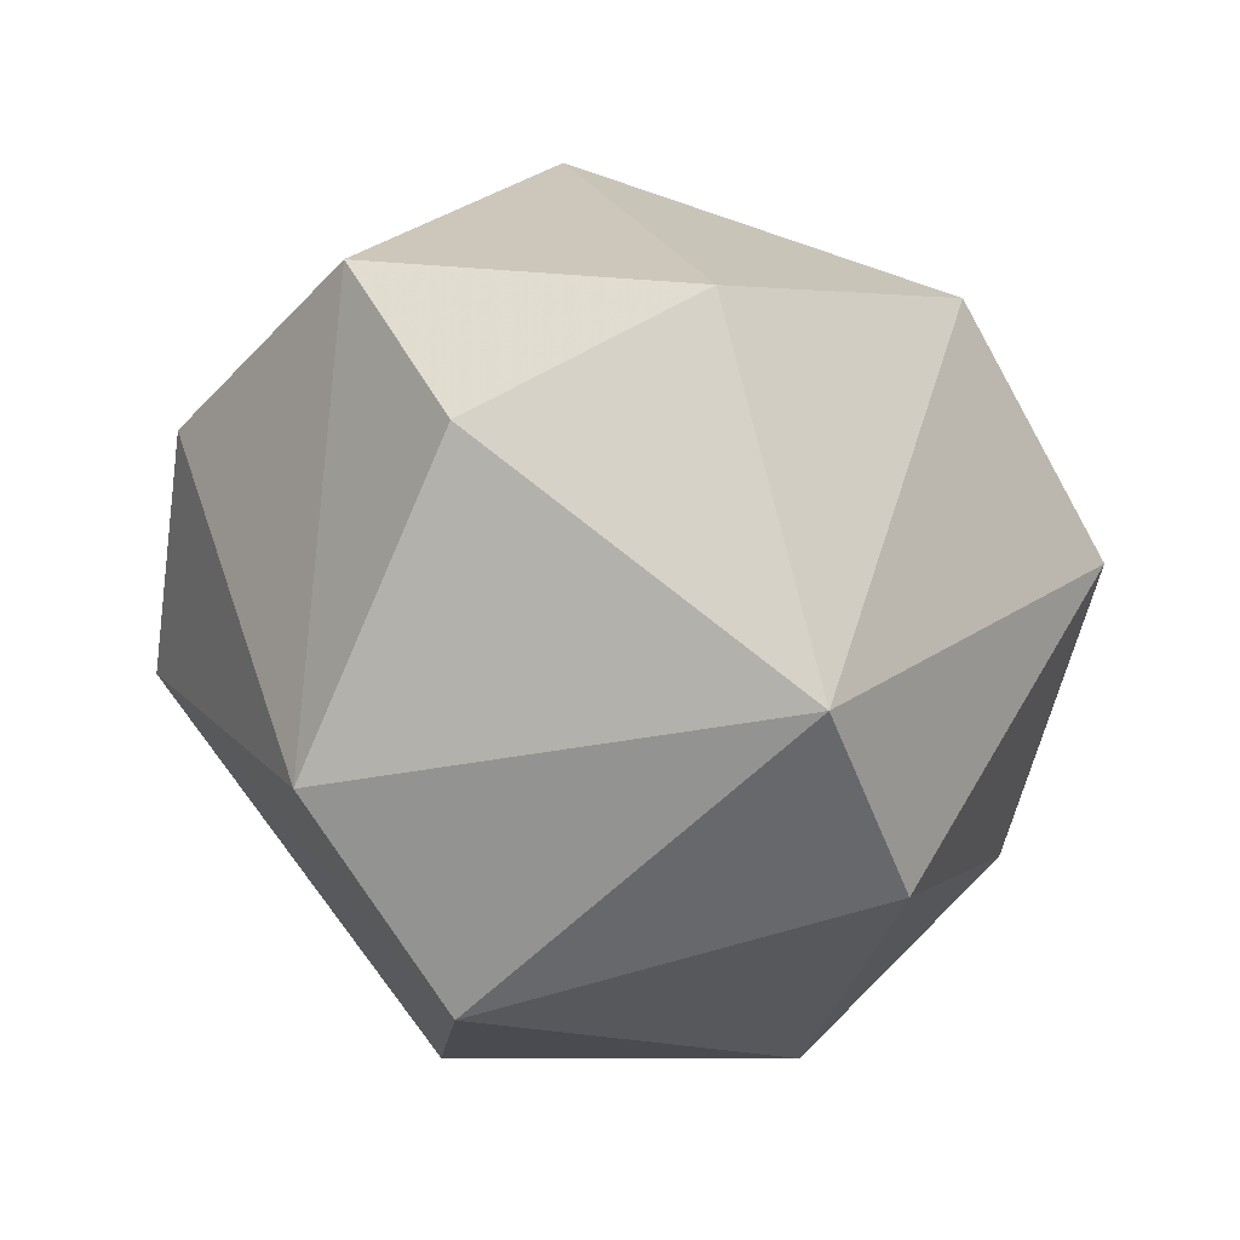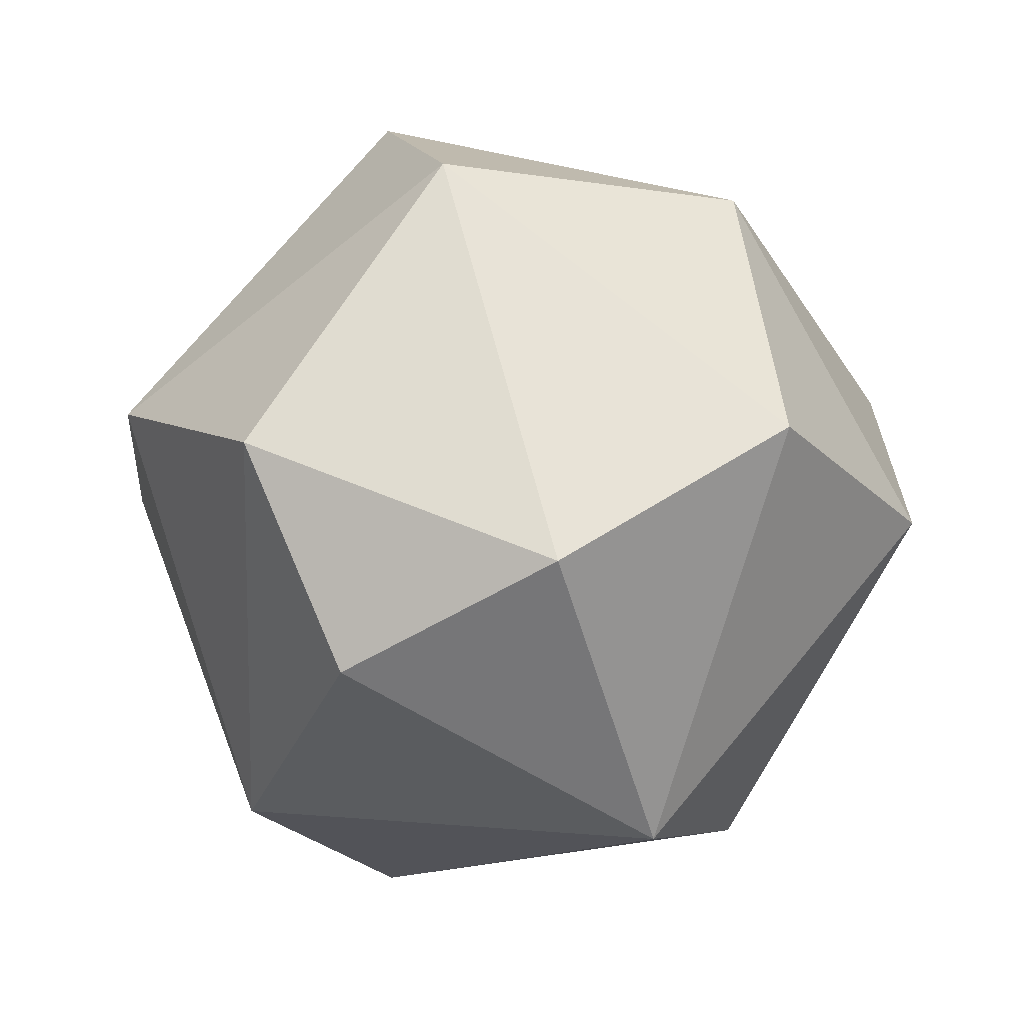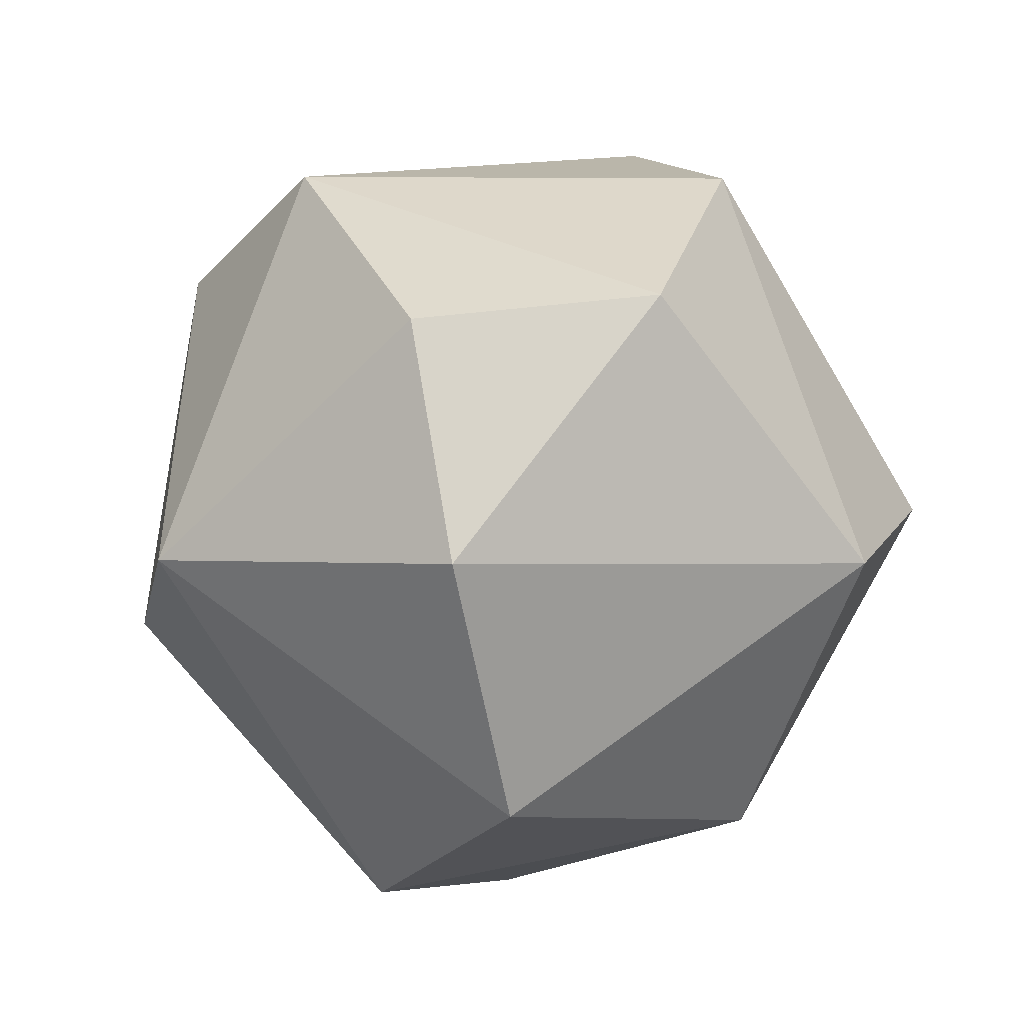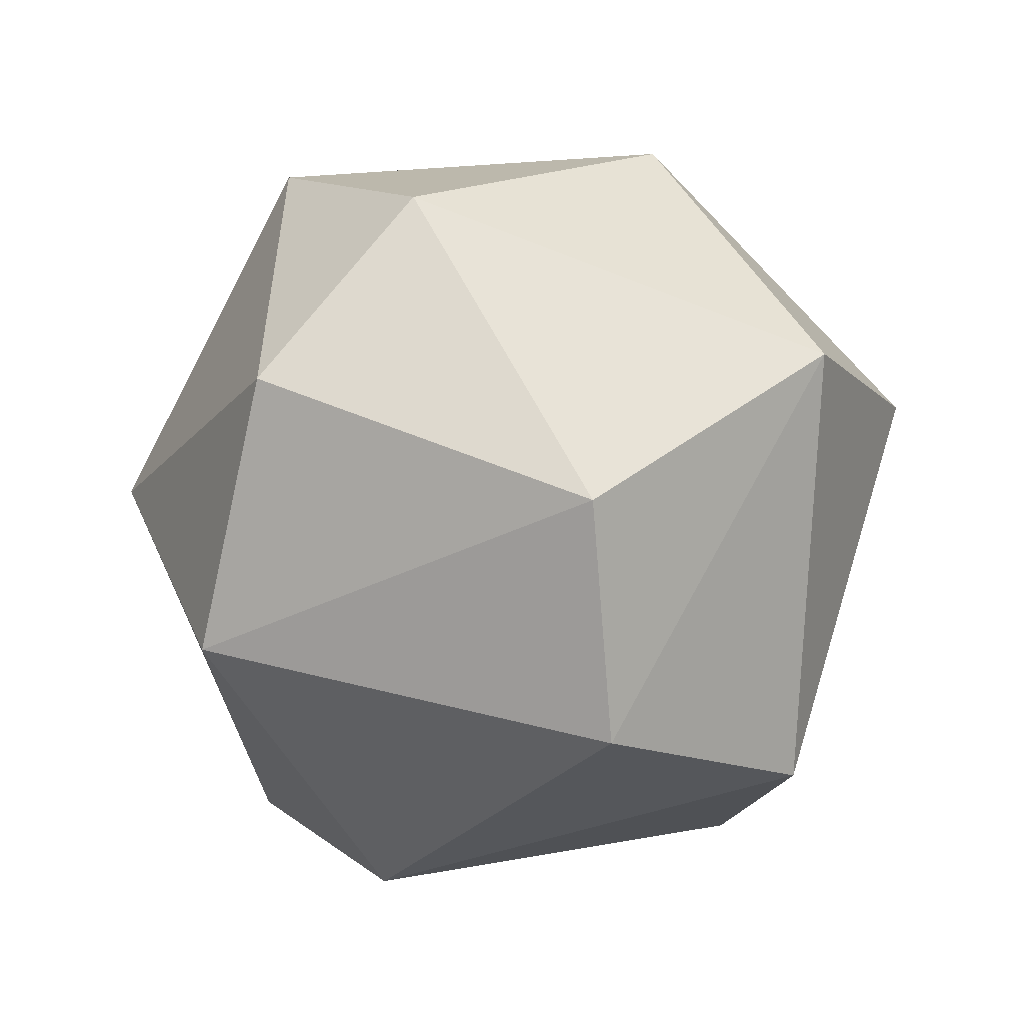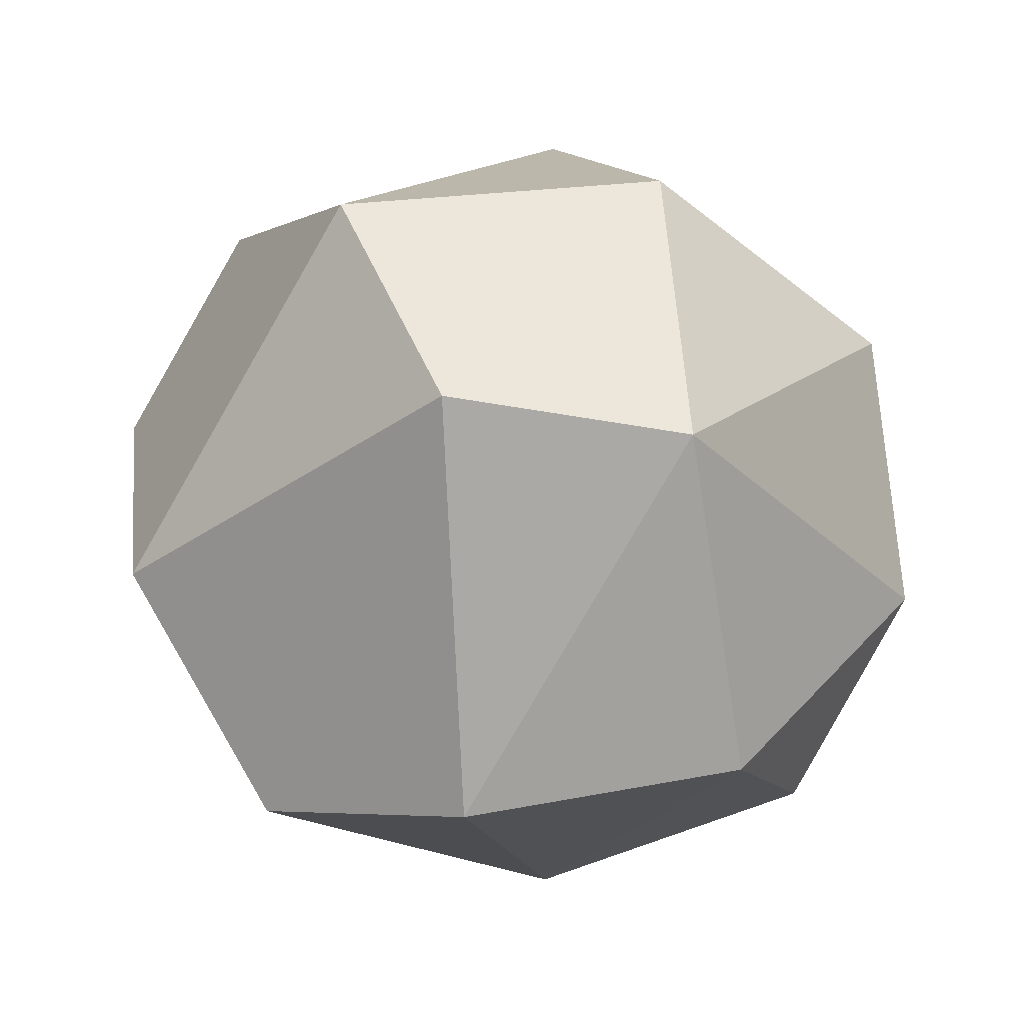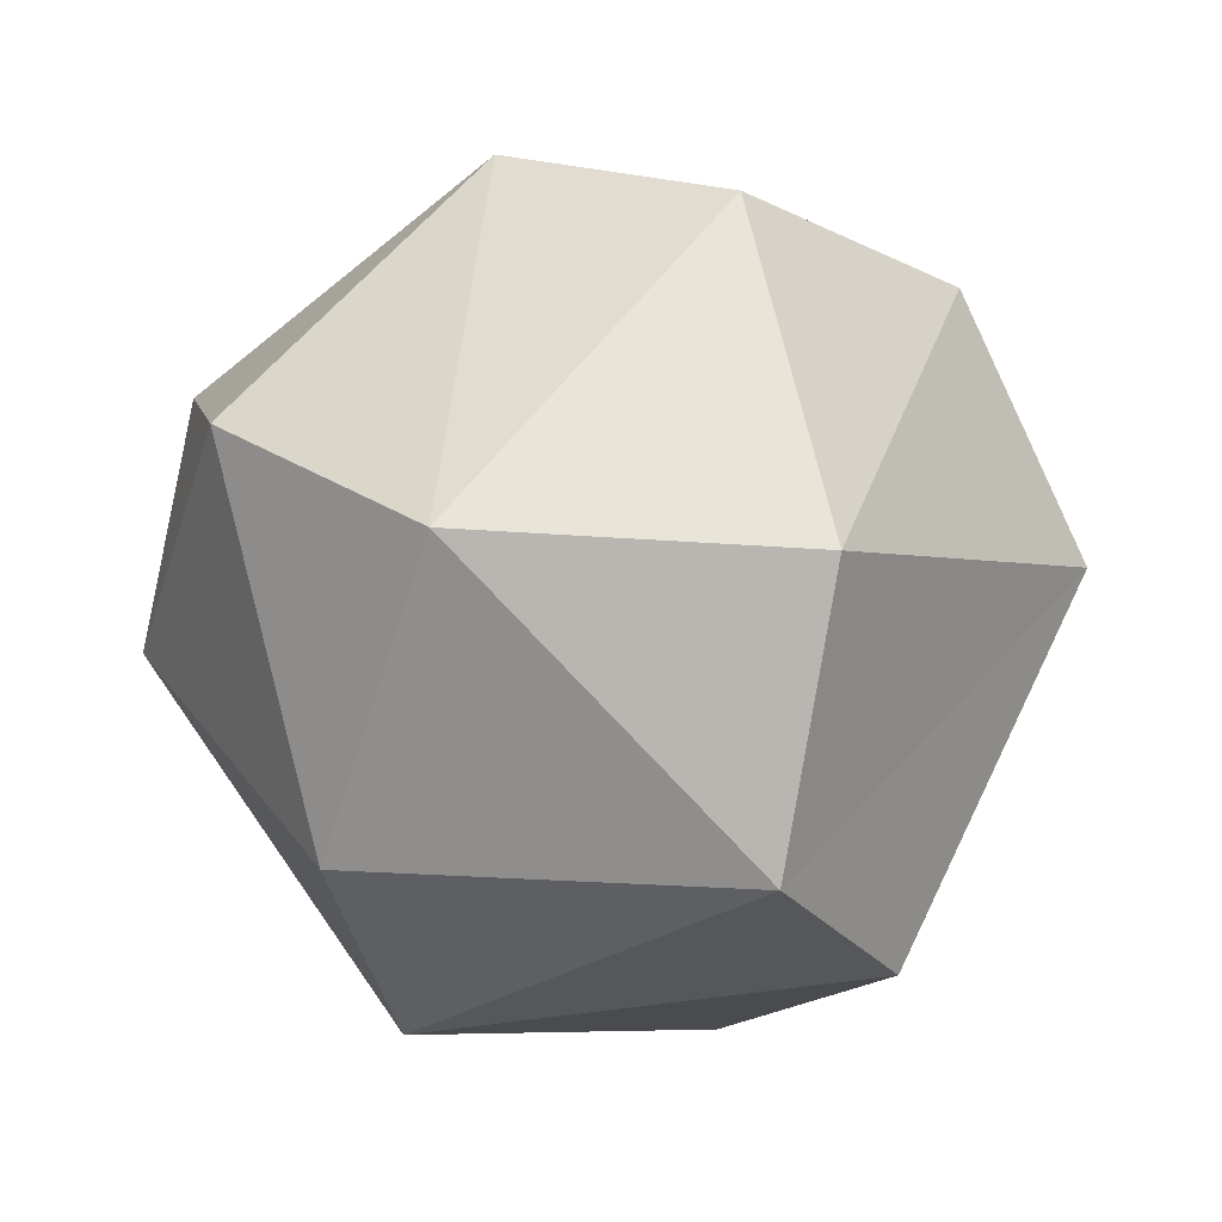
<metadata>
{"format":"obj","ext":"obj","renderer":"f3d","projection":"perspective","resolution":1024,"background":"white","views":[{"elev":-38.5,"azim":-166.5,"up":"+Z"},{"elev":6.0,"azim":-162.0,"up":"+Z"},{"elev":73.9,"azim":-71.5,"up":"+Y"},{"elev":-78.9,"azim":-57.1,"up":"+Y"},{"elev":59.3,"azim":128.1,"up":"+Z"},{"elev":-57.2,"azim":9.1,"up":"+Z"}]}
</metadata>
<code>
o Icosphere
v -0.2352 -0.7007 -0.724
v 0.003618 0.5238 0.8923
v -0.8475 0.5238 0.2792
v -0.5274 0.5238 -0.7197
v 0.5215 0.5238 -0.724
v 0.8497 0.5238 0.2723
v 0.08847 0.9943 -0.2723
v -0.08847 -0.9943 0.2723
v -0.003618 -0.5238 0.8923
v 0.8475 -0.5238 0.2792
v 0.4189 -0.9576 0
v -0.8497 -0.5238 0.2723
v -0.705 -0.7314 -0.2462
v 0.5274 -0.5238 -0.7197
v 1.044 0.05359 -0
v 0.3226 0.05359 0.9928
v -0.5878 0 0.809
v -0.5878 0 -0.809
v -1.044 -0.05359 -0
v 0.3226 0.05359 -0.9928
v 0.3389 0.9577 0.2462
v -0.4189 0.9576 -0
f 8 13 1
f 8 1 11
f 1 13 18
f 10 15 16
f 9 16 17
f 1 18 20
f 14 20 15
f 2 6 21
f 3 2 22
f 4 3 22
f 5 4 7
f 6 5 21
f 21 5 7
f 7 4 22
f 22 21 7
f 22 2 21
f 15 5 6
f 15 20 5
f 20 4 5
f 20 18 4
f 19 3 4
f 17 2 3
f 17 16 2
f 16 6 2
f 16 15 6
f 14 1 20
f 18 19 4
f 18 13 19
f 13 12 19
f 19 17 3
f 19 12 17
f 12 9 17
f 9 10 16
f 10 14 15
f 11 1 14
f 13 8 12
f 8 9 12
f 10 11 14
f 8 11 9
f 11 10 9

</code>
